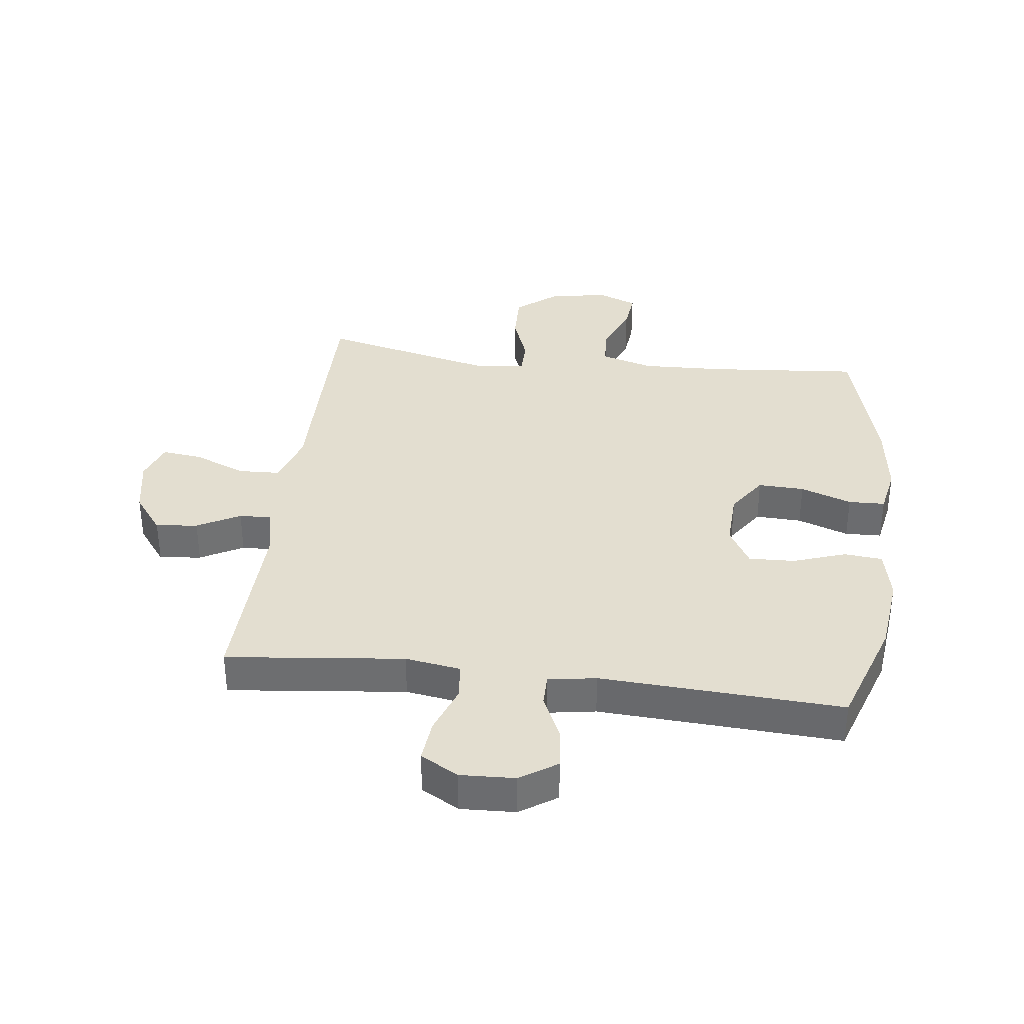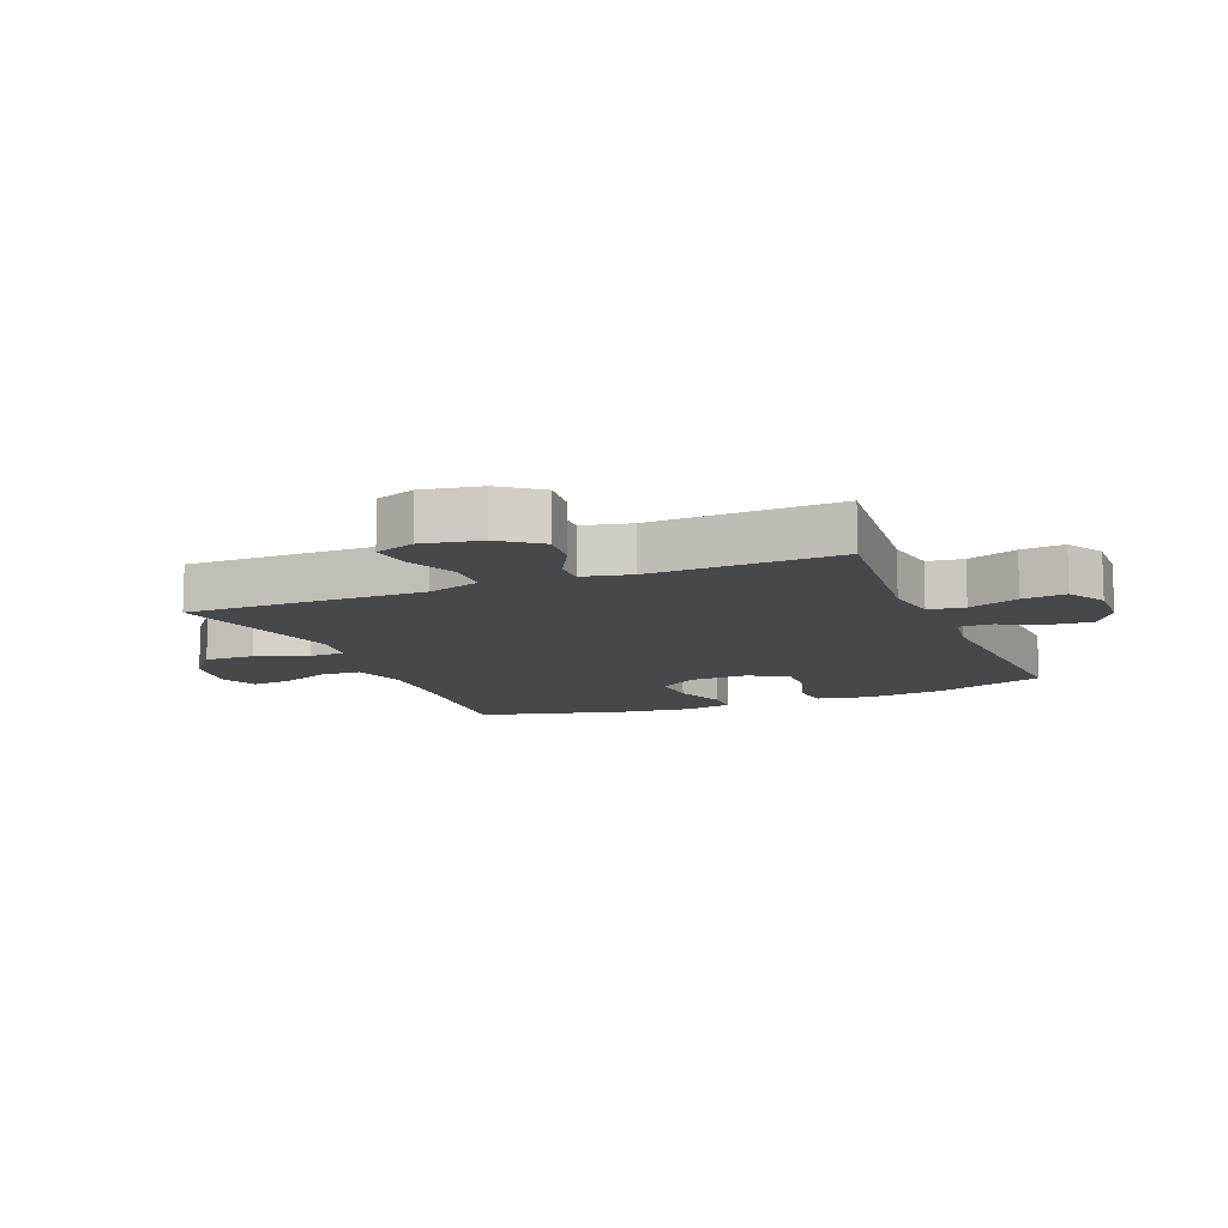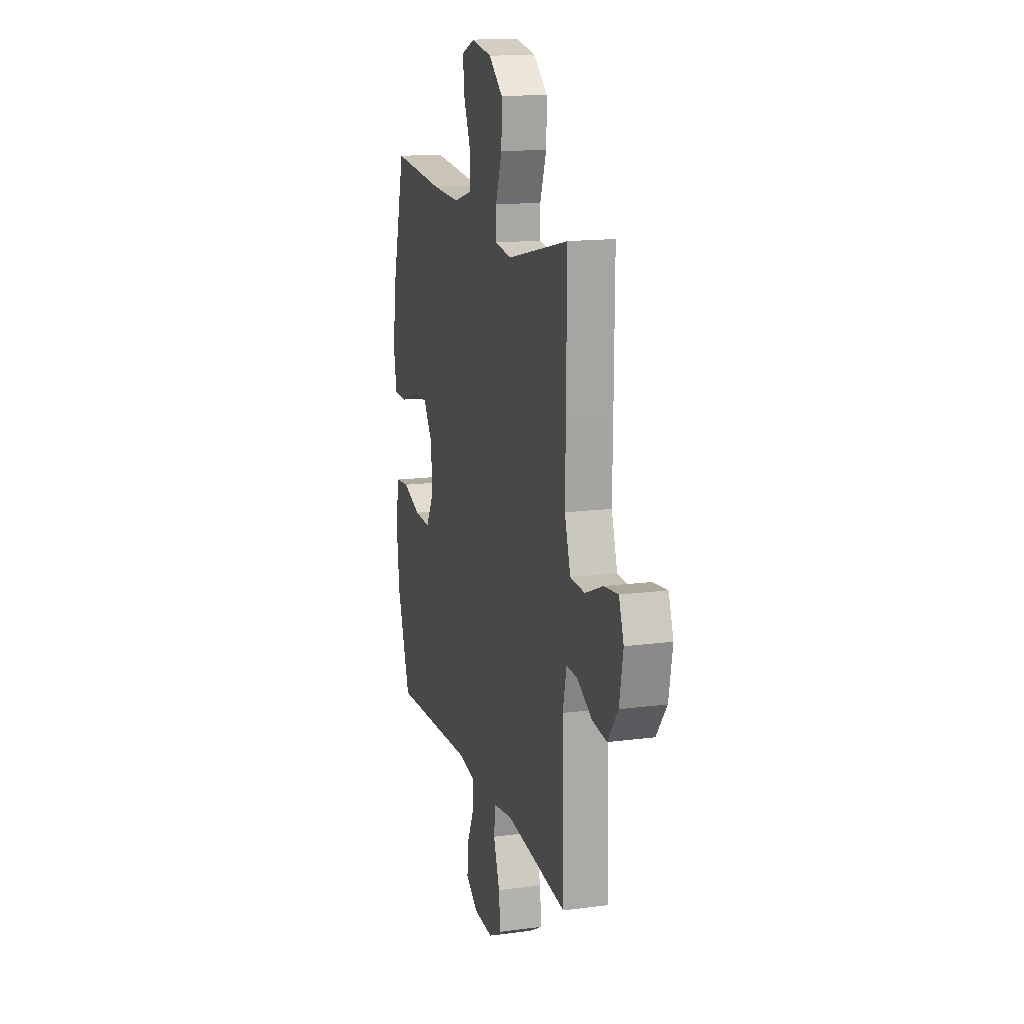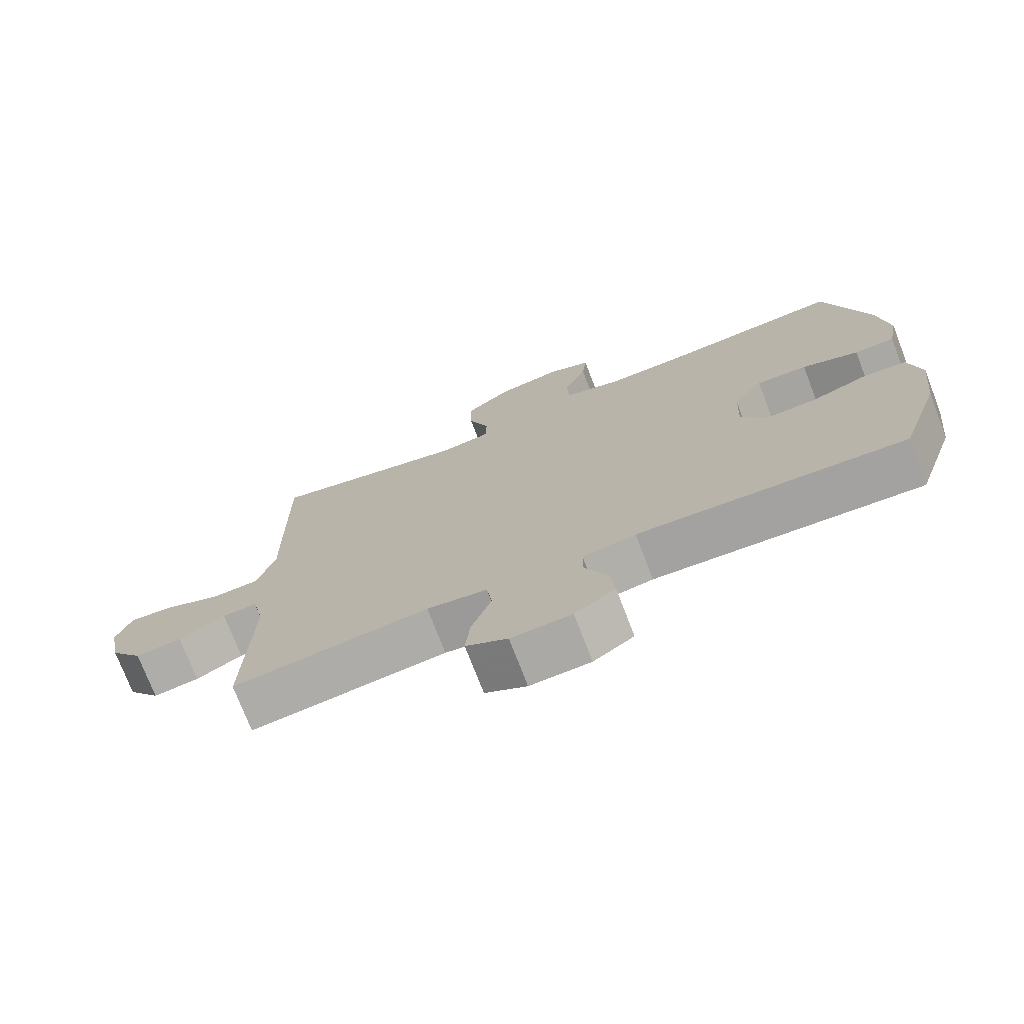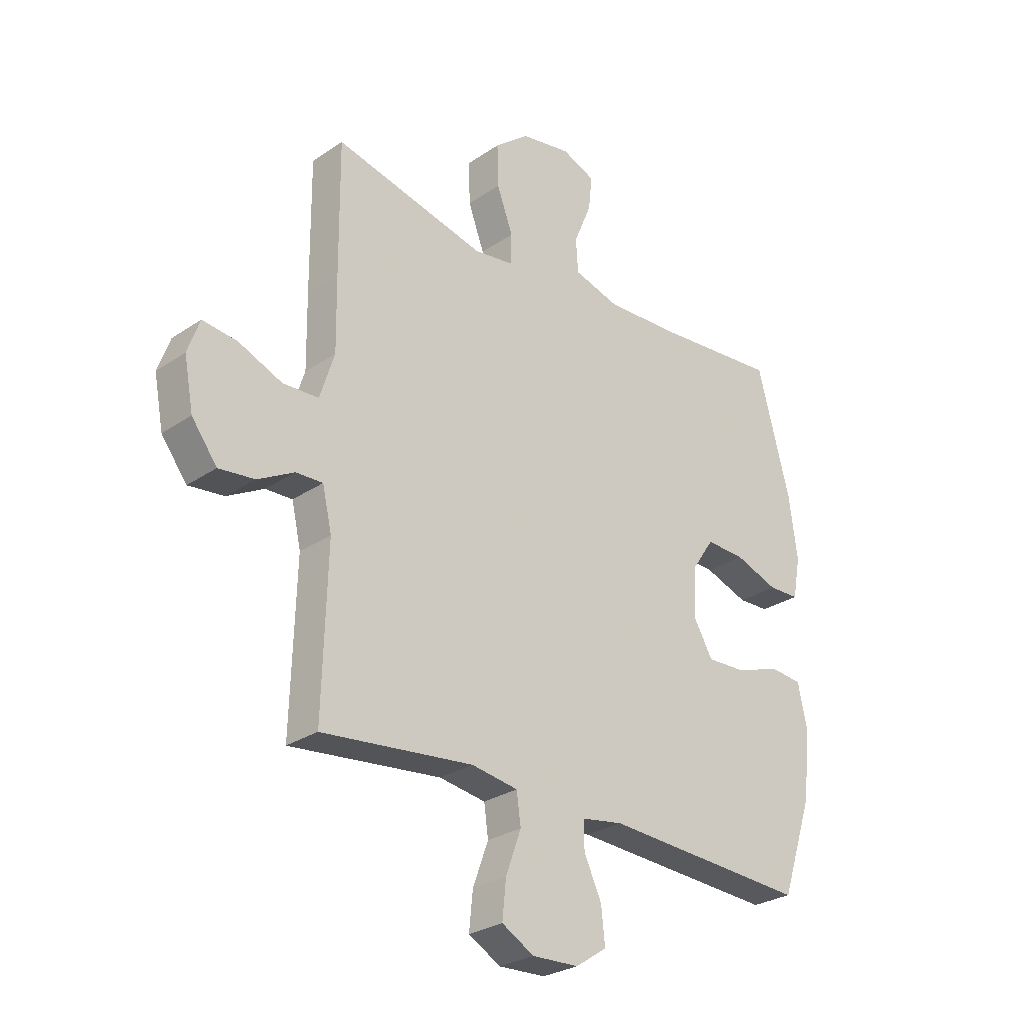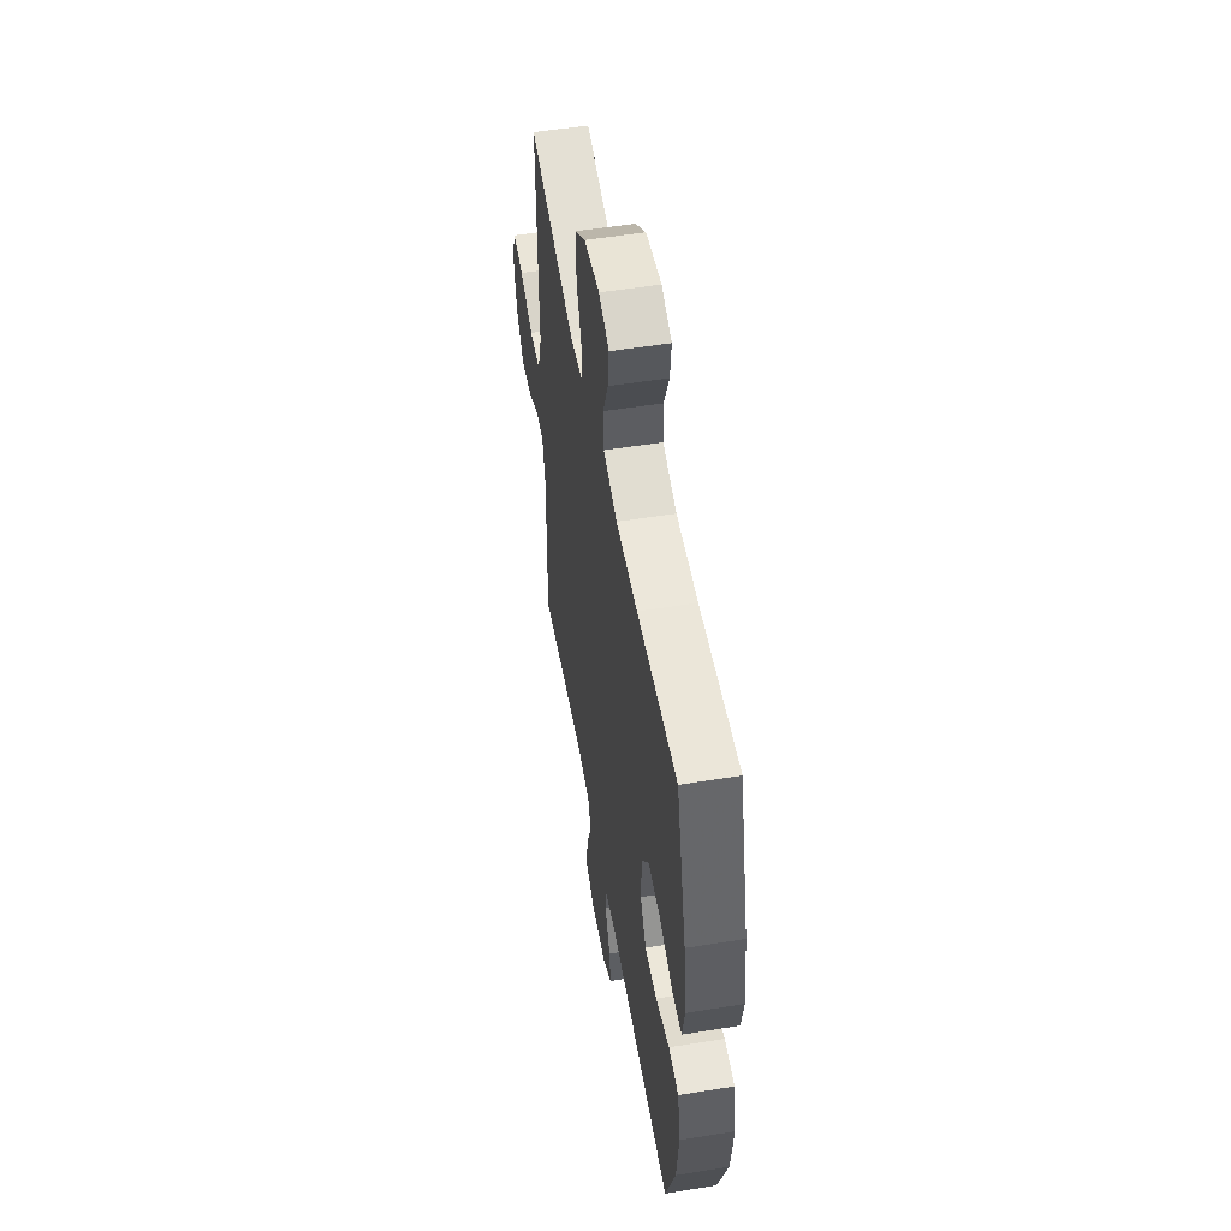
<metadata>
{"format":"obj","ext":"obj","renderer":"f3d","projection":"perspective","resolution":1024,"background":"white","views":[{"elev":35.7,"azim":-172.9,"up":"+Y"},{"elev":-11.3,"azim":112.4,"up":"+Y"},{"elev":15.3,"azim":74.3,"up":"+Z"},{"elev":-74.3,"azim":-159.0,"up":"+Z"},{"elev":-27.7,"azim":136.0,"up":"+Z"},{"elev":53.5,"azim":-99.8,"up":"+Z"}]}
</metadata>
<code>
v -0.5 0.07 0.5
v -0.25 0.07 0.478
v -0.116 0.07 0.473
v -0.029 0.07 0.498
v -0.025 0.07 0.563
v -0.059 0.07 0.645
v -0.066 0.07 0.711
v -0.002 0.07 0.737
v 0.095 0.07 0.72
v 0.162 0.07 0.666
v 0.16 0.07 0.584
v 0.129 0.07 0.5
v 0.13 0.07 0.442
v 0.207 0.07 0.431
v 0.5 0.07 0.5
v 0.498 0.07 0.248
v 0.496 0.07 0.112
v 0.524 0.07 0.024
v 0.593 0.07 0.021
v 0.677 0.07 0.056
v 0.744 0.07 0.064
v 0.767 0.07 -0.001
v 0.749 0.07 -0.096
v 0.7 0.07 -0.161
v 0.631 0.07 -0.153
v 0.561 0.07 -0.115
v 0.509 0.07 -0.113
v 0.491 0.07 -0.192
v 0.5 0.07 -0.5
v 0.208 0.07 -0.468
v 0.118 0.07 -0.482
v 0.11 0.07 -0.541
v 0.14 0.07 -0.623
v 0.147 0.07 -0.694
v 0.085 0.07 -0.729
v -0.005 0.07 -0.725
v -0.065 0.07 -0.685
v -0.058 0.07 -0.617
v -0.024 0.07 -0.544
v -0.024 0.07 -0.491
v -0.103 0.07 -0.478
v -0.5 0.07 -0.5
v -0.561 0.07 -0.319
v -0.576 0.07 -0.189
v -0.558 0.07 -0.103
v -0.495 0.07 -0.097
v -0.409 0.07 -0.127
v -0.333 0.07 -0.13
v -0.296 0.07 -0.066
v -0.3 0.07 0.028
v -0.344 0.07 0.093
v -0.42 0.07 0.09
v -0.504 0.07 0.06
v -0.564 0.07 0.062
v -0.579 0.07 0.141
v -0.563 0.07 0.262
v -0.5 0 0.5
v -0.25 0 0.478
v -0.116 0 0.473
v -0.029 0 0.498
v -0.025 0 0.563
v -0.059 0 0.645
v -0.066 0 0.711
v -0.002 0 0.737
v 0.095 0 0.72
v 0.162 0 0.666
v 0.16 0 0.584
v 0.129 0 0.5
v 0.13 0 0.442
v 0.207 0 0.431
v 0.5 0 0.5
v 0.498 0 0.248
v 0.496 0 0.112
v 0.524 0 0.024
v 0.593 0 0.021
v 0.677 0 0.056
v 0.744 0 0.064
v 0.767 0 -0.001
v 0.749 0 -0.096
v 0.7 0 -0.161
v 0.631 0 -0.153
v 0.561 0 -0.115
v 0.509 0 -0.113
v 0.491 0 -0.192
v 0.5 0 -0.5
v 0.208 0 -0.468
v 0.118 0 -0.482
v 0.11 0 -0.541
v 0.14 0 -0.623
v 0.147 0 -0.694
v 0.085 0 -0.729
v -0.005 0 -0.725
v -0.065 0 -0.685
v -0.058 0 -0.617
v -0.024 0 -0.544
v -0.024 0 -0.491
v -0.103 0 -0.478
v -0.5 0 -0.5
v -0.561 0 -0.319
v -0.576 0 -0.189
v -0.558 0 -0.103
v -0.495 0 -0.097
v -0.409 0 -0.127
v -0.333 0 -0.13
v -0.296 0 -0.066
v -0.3 0 0.028
v -0.344 0 0.093
v -0.42 0 0.09
v -0.504 0 0.06
v -0.564 0 0.062
v -0.579 0 0.141
v -0.563 0 0.262
f 55 56 1 2
f 52 53 54 55
f 51 52 55 2
f 50 51 2 3
f 49 50 3 4
f 44 45 46 47
f 44 47 48
f 41 42 43 44
f 40 41 44 48
f 36 37 38 39
f 36 39 40
f 35 36 40
f 32 33 34 35
f 32 35 40
f 31 32 40 48
f 28 29 30
f 27 28 30 31
f 23 24 25 26
f 23 26 27
f 22 23 27
f 19 20 21 22
f 18 19 22 27
f 17 18 27 31
f 14 15 16 17
f 13 14 17 31
f 9 10 11 12
f 5 6 7 8
f 4 5 8 9
f 49 4 9 12
f 31 48 49
f 12 13 31 49
f 58 57 112 111
f 111 110 109 108
f 58 111 108 107
f 59 58 107 106
f 60 59 106 105
f 103 102 101 100
f 104 103 100
f 100 99 98 97
f 104 100 97 96
f 95 94 93 92
f 96 95 92
f 96 92 91
f 91 90 89 88
f 96 91 88
f 104 96 88 87
f 86 85 84
f 87 86 84 83
f 82 81 80 79
f 83 82 79
f 83 79 78
f 78 77 76 75
f 83 78 75 74
f 87 83 74 73
f 73 72 71 70
f 87 73 70 69
f 68 67 66 65
f 64 63 62 61
f 65 64 61 60
f 68 65 60 105
f 105 104 87
f 105 87 69 68
f 1 57 58 2
f 2 58 59 3
f 3 59 60 4
f 4 60 61 5
f 5 61 62 6
f 6 62 63 7
f 7 63 64 8
f 8 64 65 9
f 9 65 66 10
f 10 66 67 11
f 11 67 68 12
f 12 68 69 13
f 13 69 70 14
f 14 70 71 15
f 15 71 72 16
f 16 72 73 17
f 17 73 74 18
f 18 74 75 19
f 19 75 76 20
f 20 76 77 21
f 21 77 78 22
f 22 78 79 23
f 23 79 80 24
f 24 80 81 25
f 25 81 82 26
f 26 82 83 27
f 27 83 84 28
f 28 84 85 29
f 29 85 86 30
f 30 86 87 31
f 31 87 88 32
f 32 88 89 33
f 33 89 90 34
f 34 90 91 35
f 35 91 92 36
f 36 92 93 37
f 37 93 94 38
f 38 94 95 39
f 39 95 96 40
f 40 96 97 41
f 41 97 98 42
f 42 98 99 43
f 43 99 100 44
f 44 100 101 45
f 45 101 102 46
f 46 102 103 47
f 47 103 104 48
f 48 104 105 49
f 49 105 106 50
f 50 106 107 51
f 51 107 108 52
f 52 108 109 53
f 53 109 110 54
f 54 110 111 55
f 55 111 112 56
f 56 112 57 1

</code>
